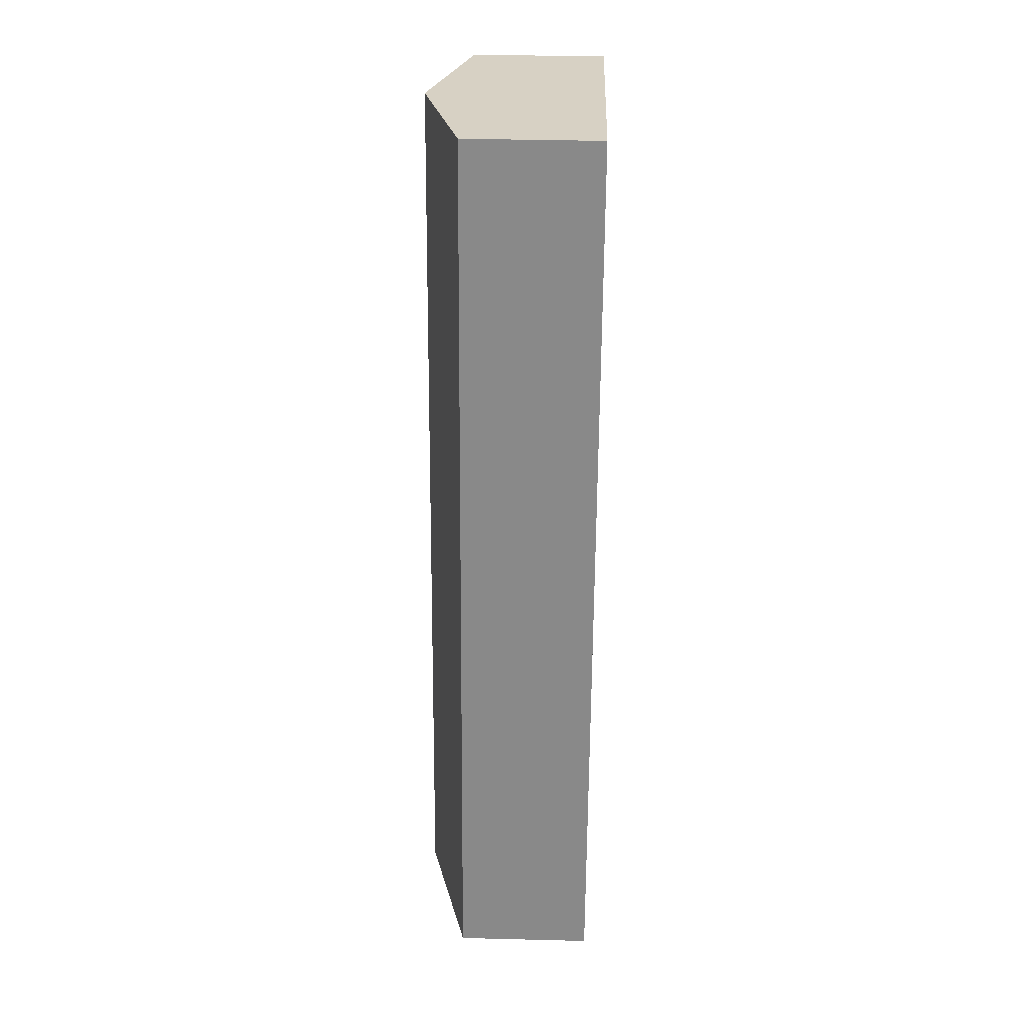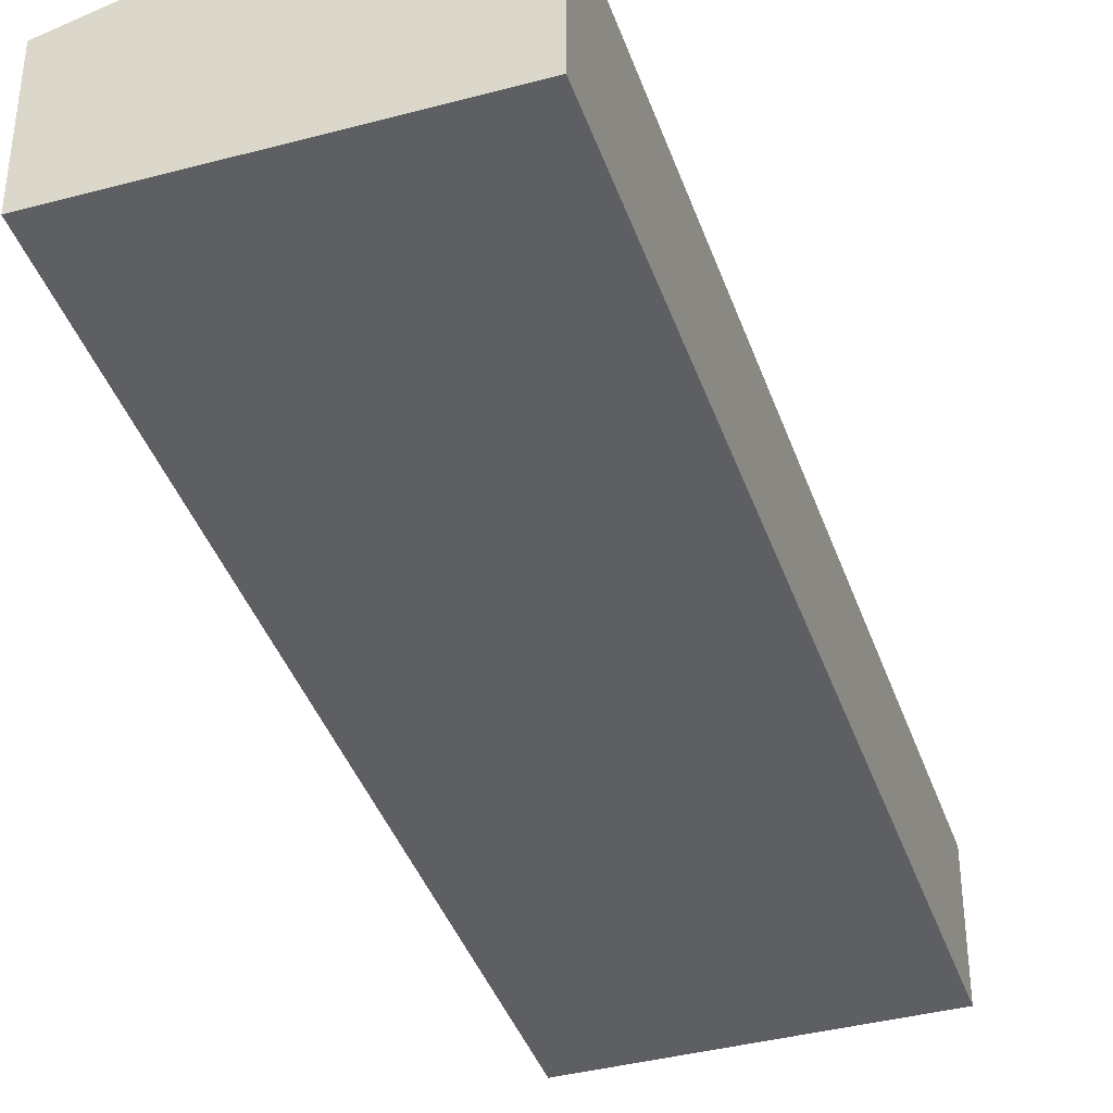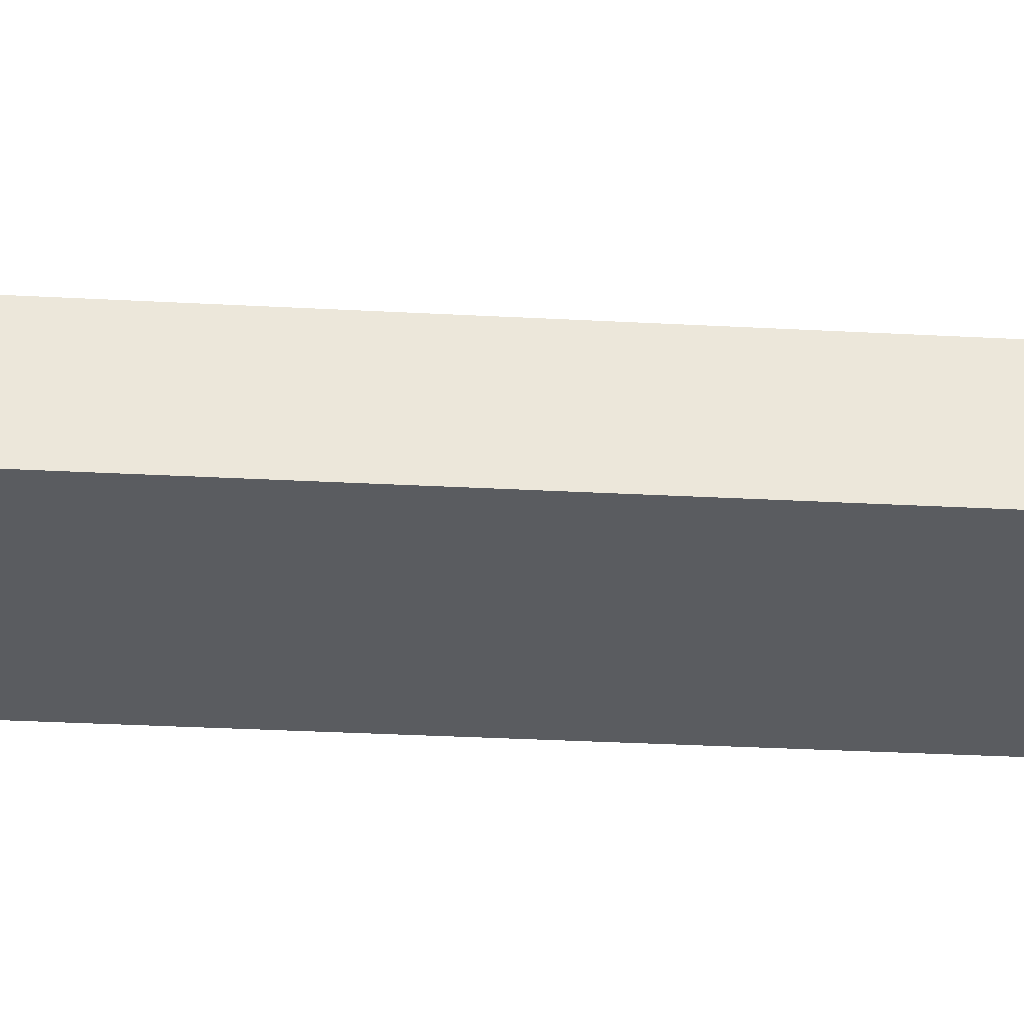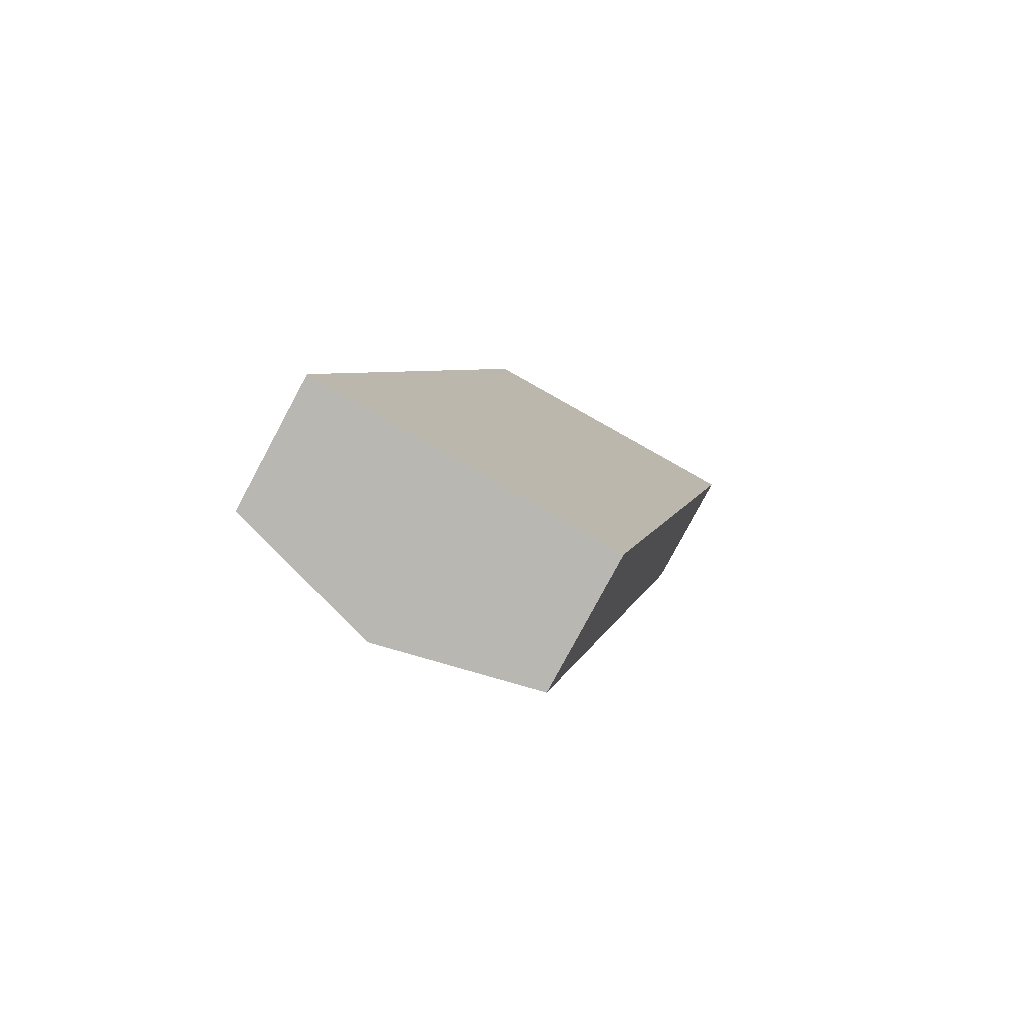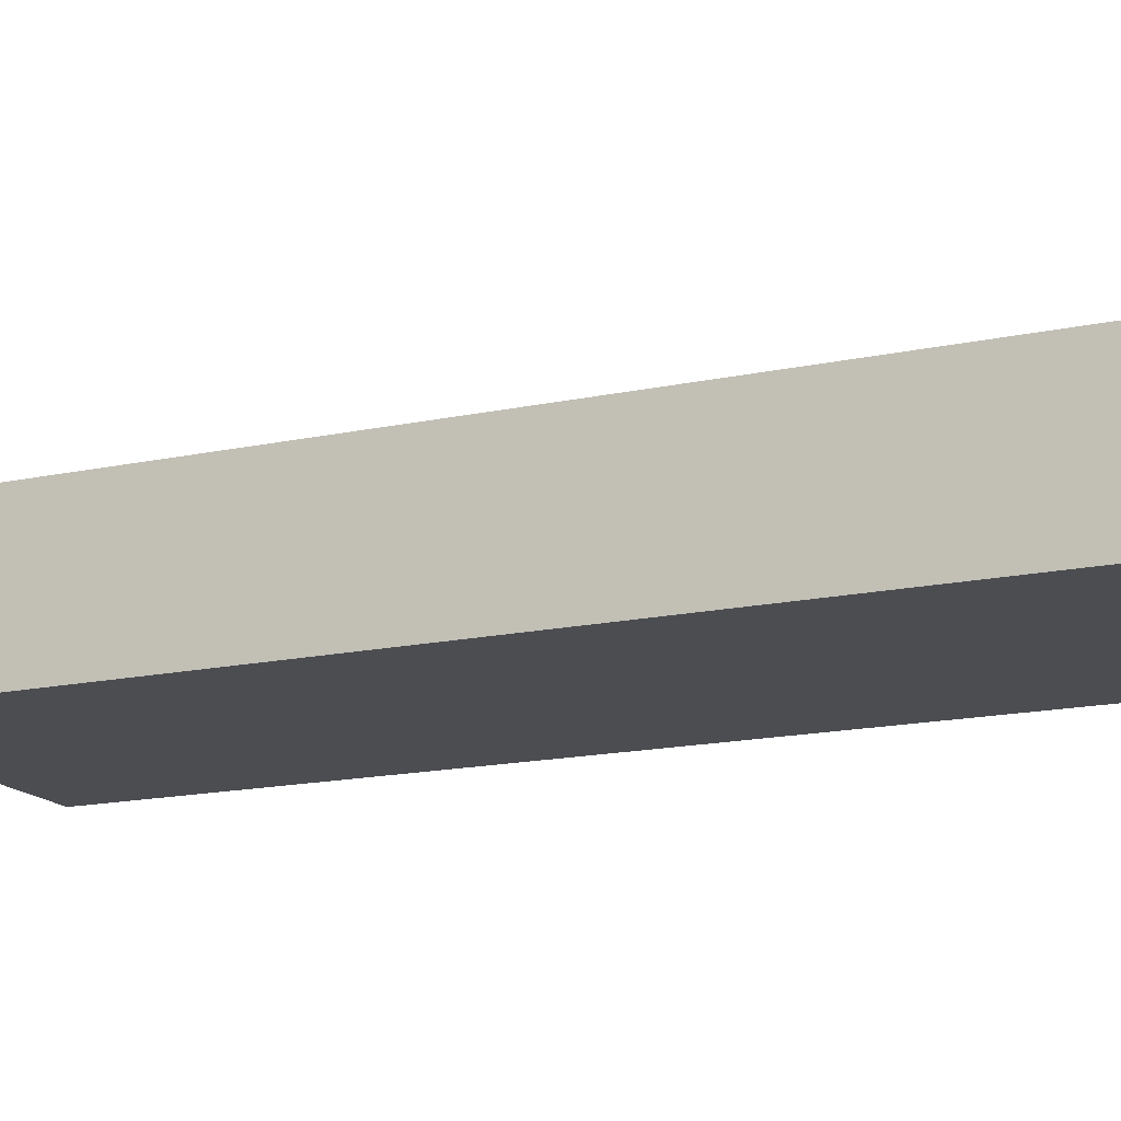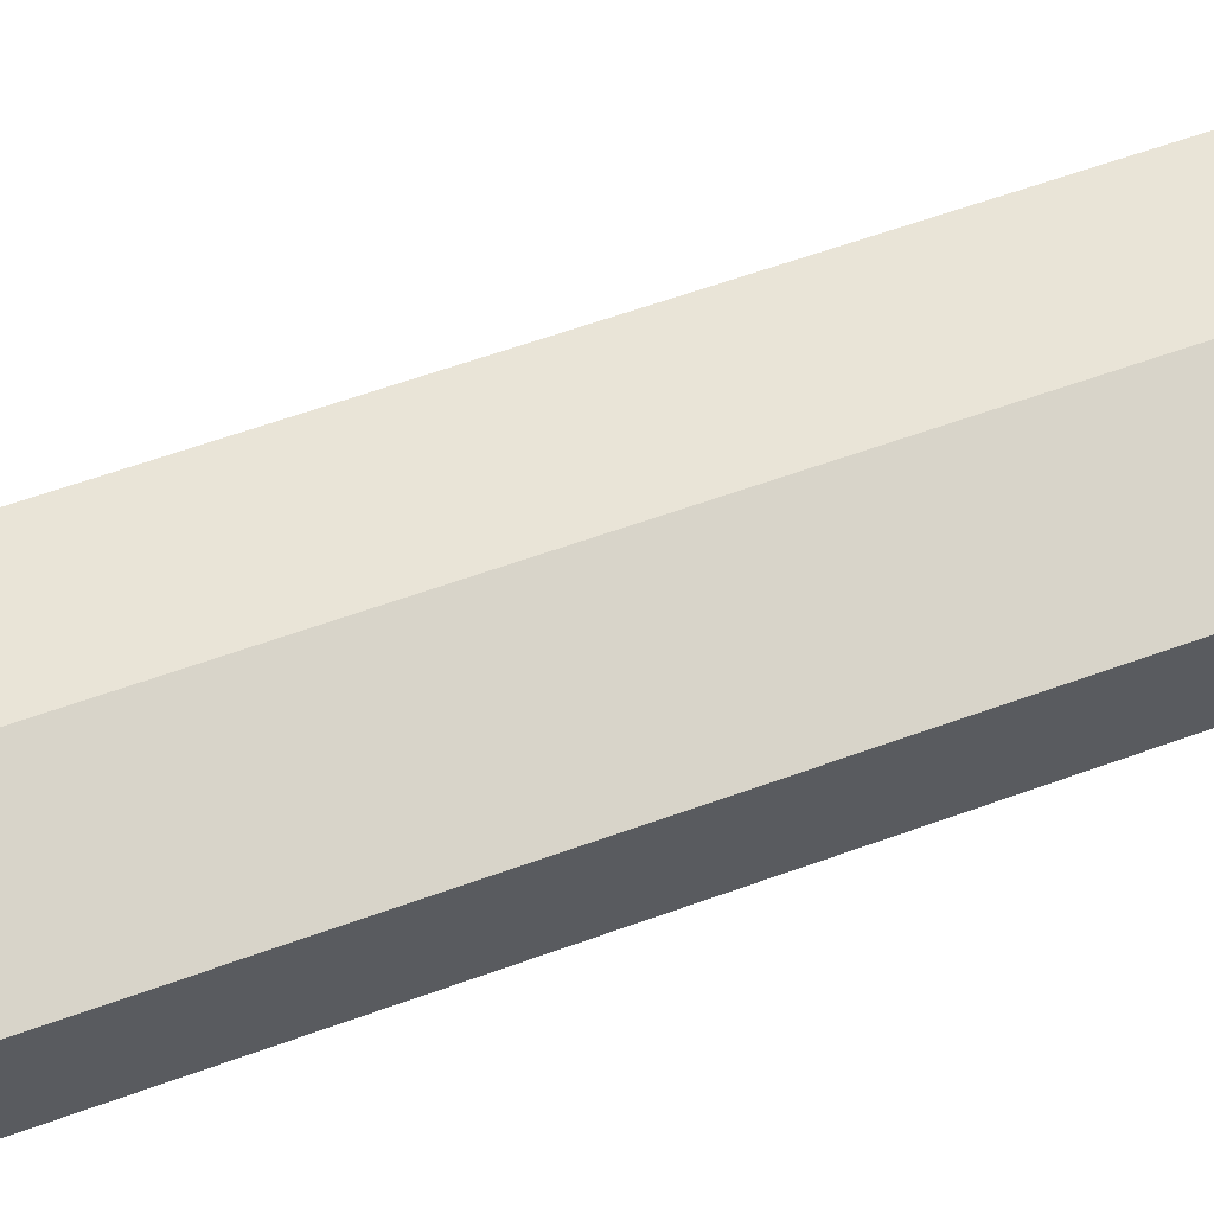
<metadata>
{"format":"obj","ext":"obj","renderer":"f3d","projection":"perspective","resolution":1024,"background":"white","views":[{"elev":38.7,"azim":-88.2,"up":"+Z"},{"elev":-39.8,"azim":30.1,"up":"+Y"},{"elev":-34.0,"azim":97.8,"up":"+Y"},{"elev":-79.8,"azim":-28.2,"up":"+Z"},{"elev":-15.8,"azim":-53.6,"up":"+Y"},{"elev":62.3,"azim":81.8,"up":"+Y"}]}
</metadata>
<code>
v  13.89 10.17 -2.969
v  31.52 8.658 53.01
v  19.52 8.658 -4.172
v  21.77 11.28 55.02
v  9.775 11.28 -2.09
v  12.06 8.669 57.03
v  0.13 8.684 -0.028
v  0 8.649 5.296e-16
v  19.52 2.555e-16 -4.172
v  13.89 1.818e-16 -2.969
v  9.775 1.28e-16 -2.09
v  0.13 1.715e-18 -0.028
v  0 0 0
v  12.06 -3.492e-15 57.03
v  21.77 -3.369e-15 55.02
v  31.52 -3.246e-15 53.01
g defaultobject
f 1 2 3
f 2 1 4
f 4 1 5
f 6 7 8
f 7 6 5
f 5 6 4
f 9 1 3
f 1 9 5
f 5 9 10
f 5 10 7
f 7 10 11
f 7 11 12
f 7 12 8
f 8 12 13
f 8 14 6
f 14 8 13
f 14 4 6
f 4 14 15
f 4 15 2
f 2 15 16
f 16 3 2
f 3 16 9
f 15 9 16
f 9 15 14
f 9 14 10
f 10 14 13
f 10 13 11
f 11 13 12

</code>
